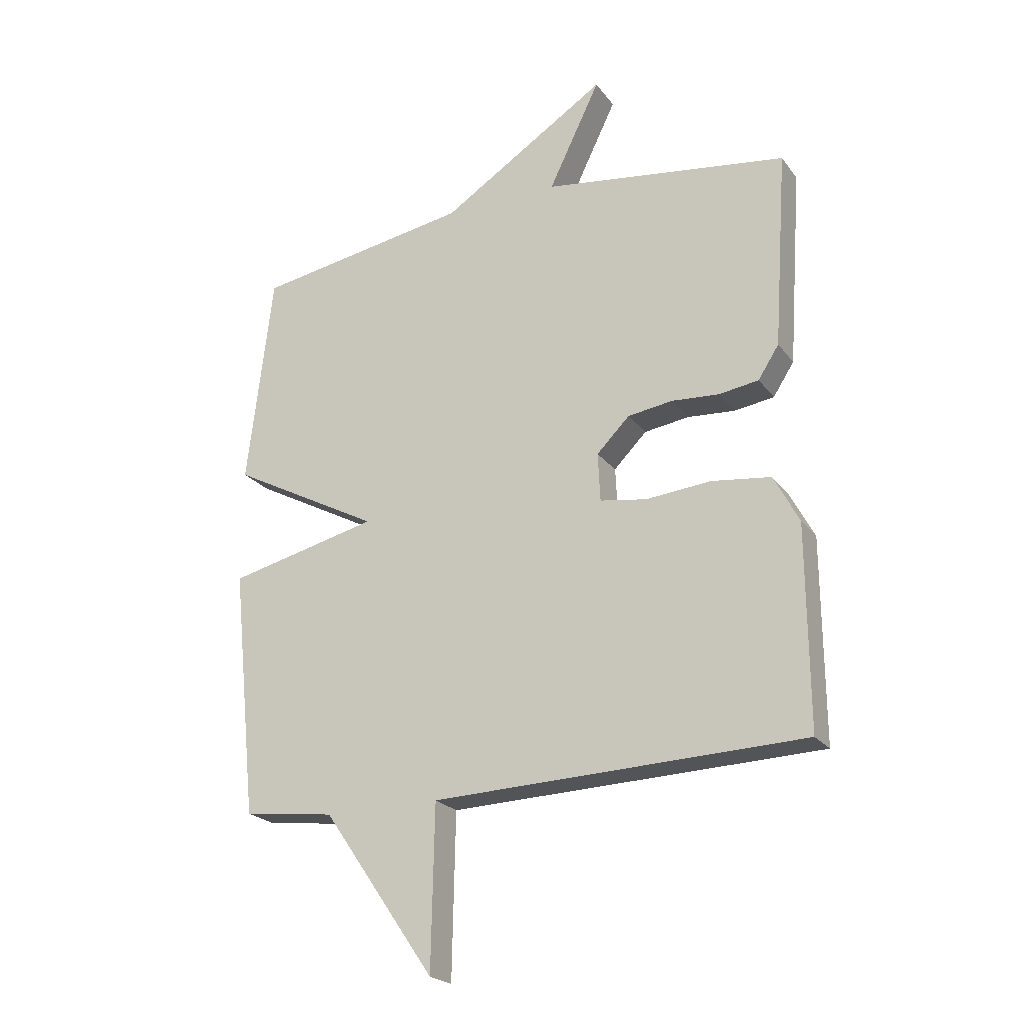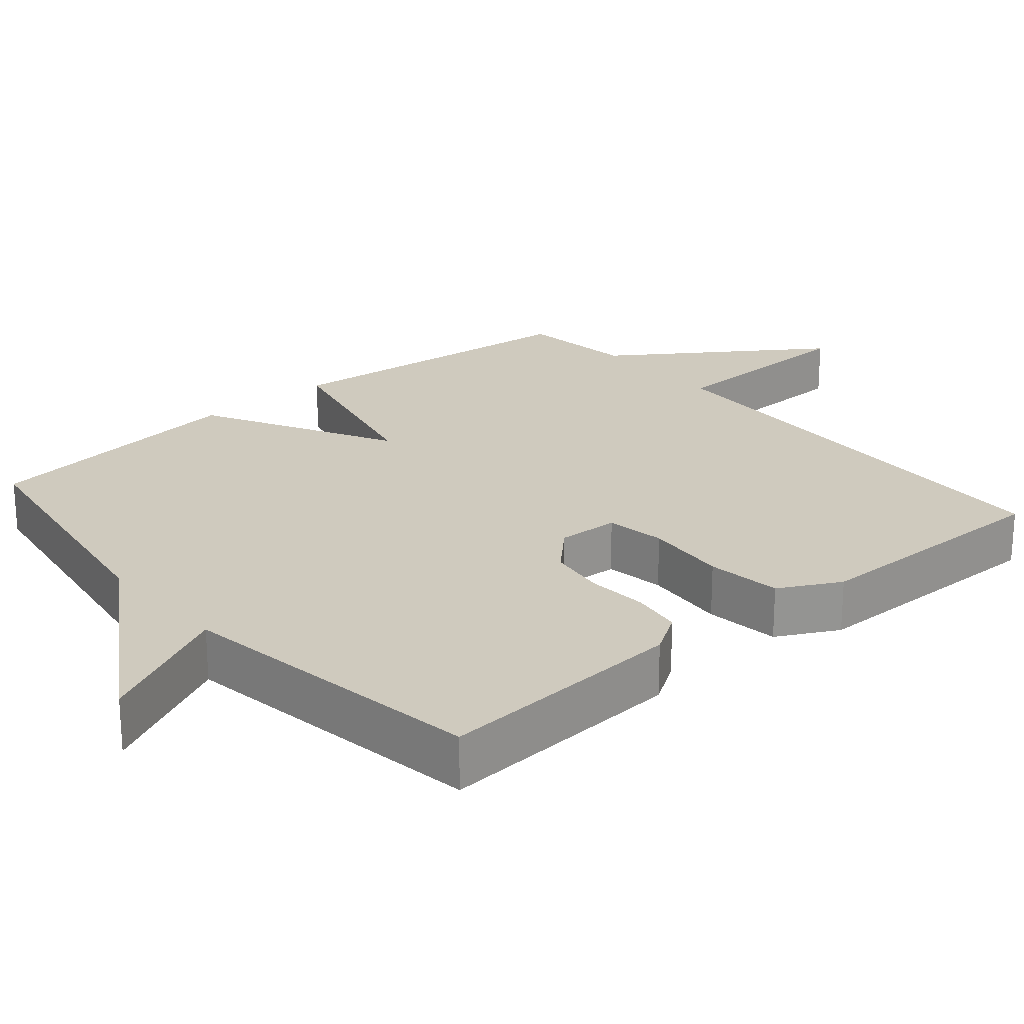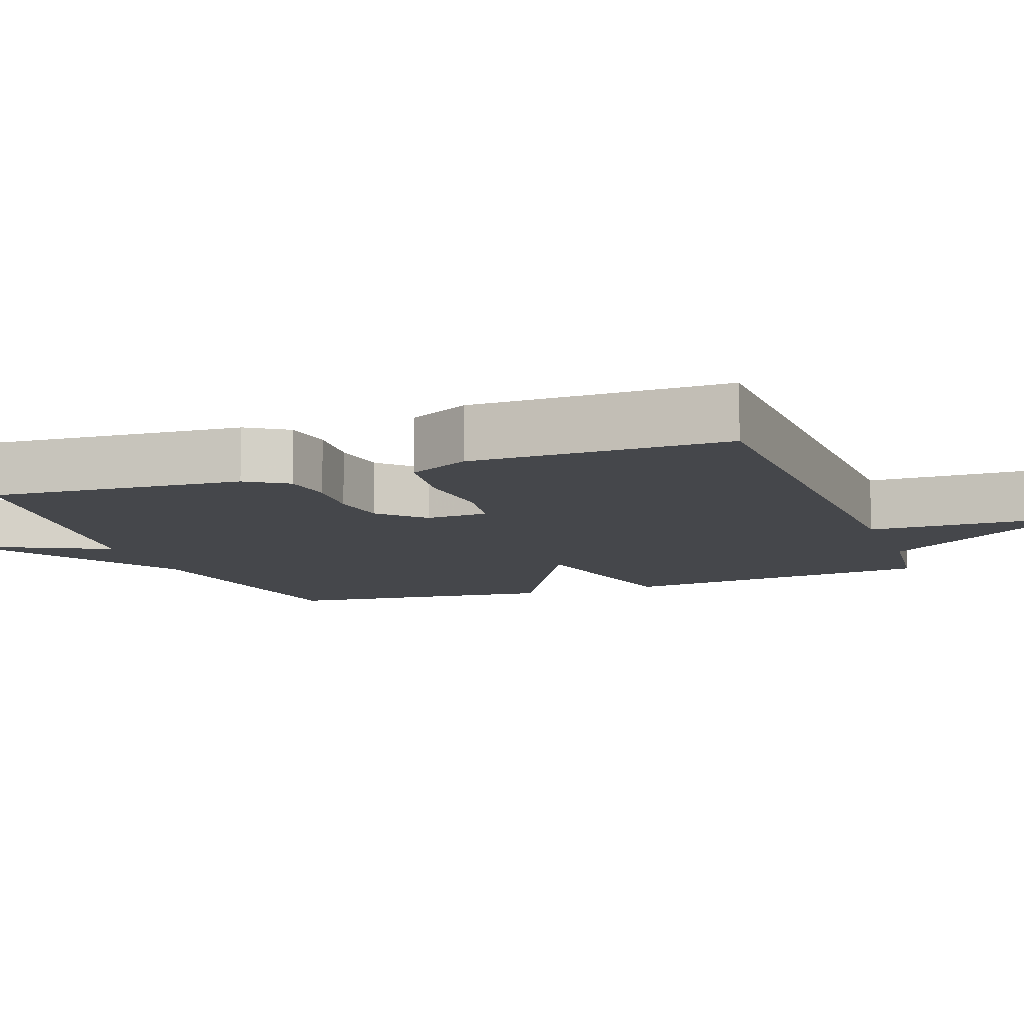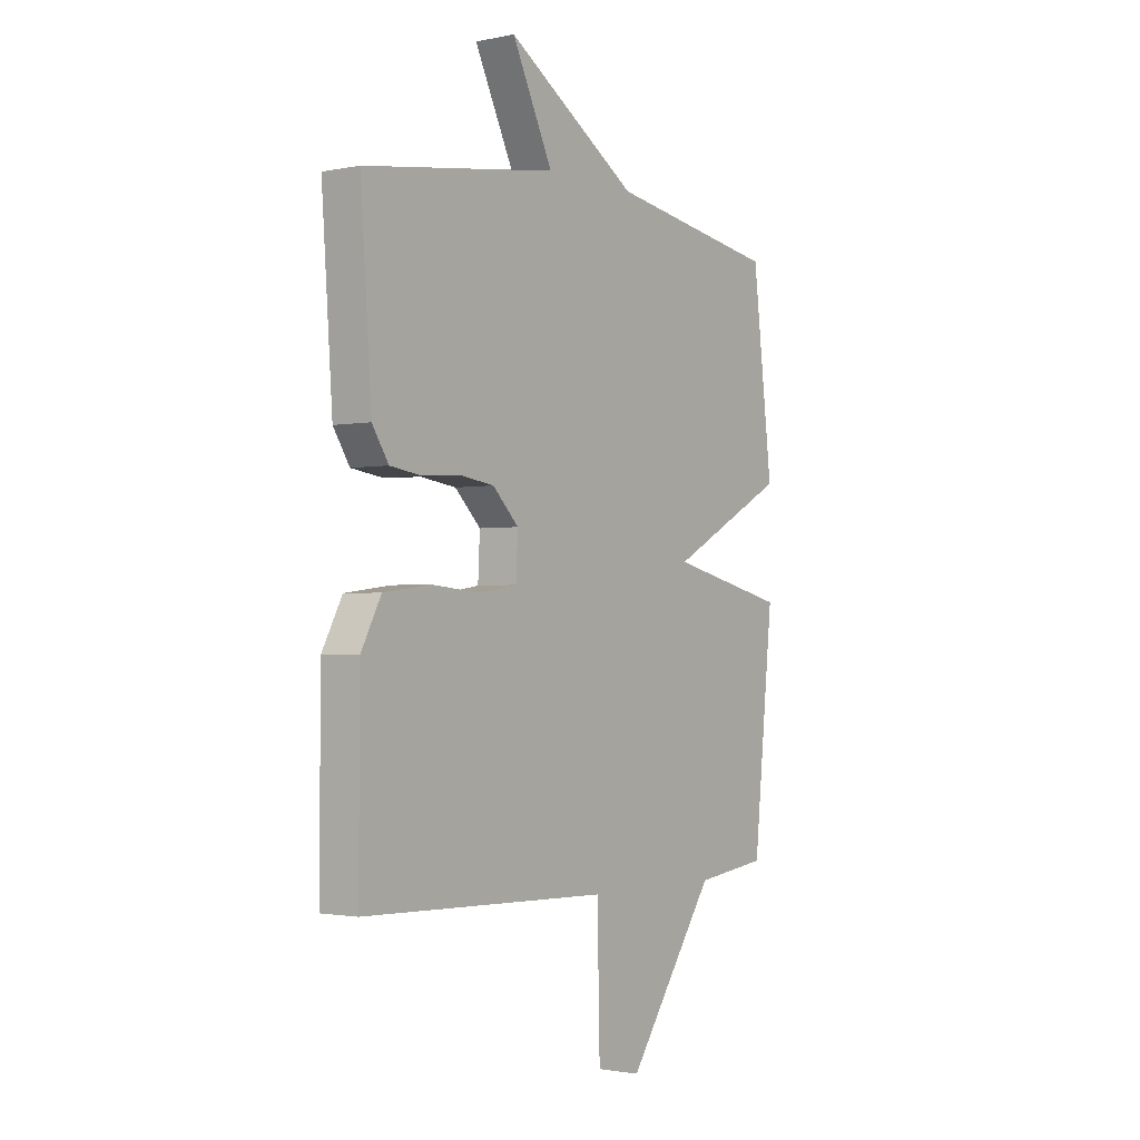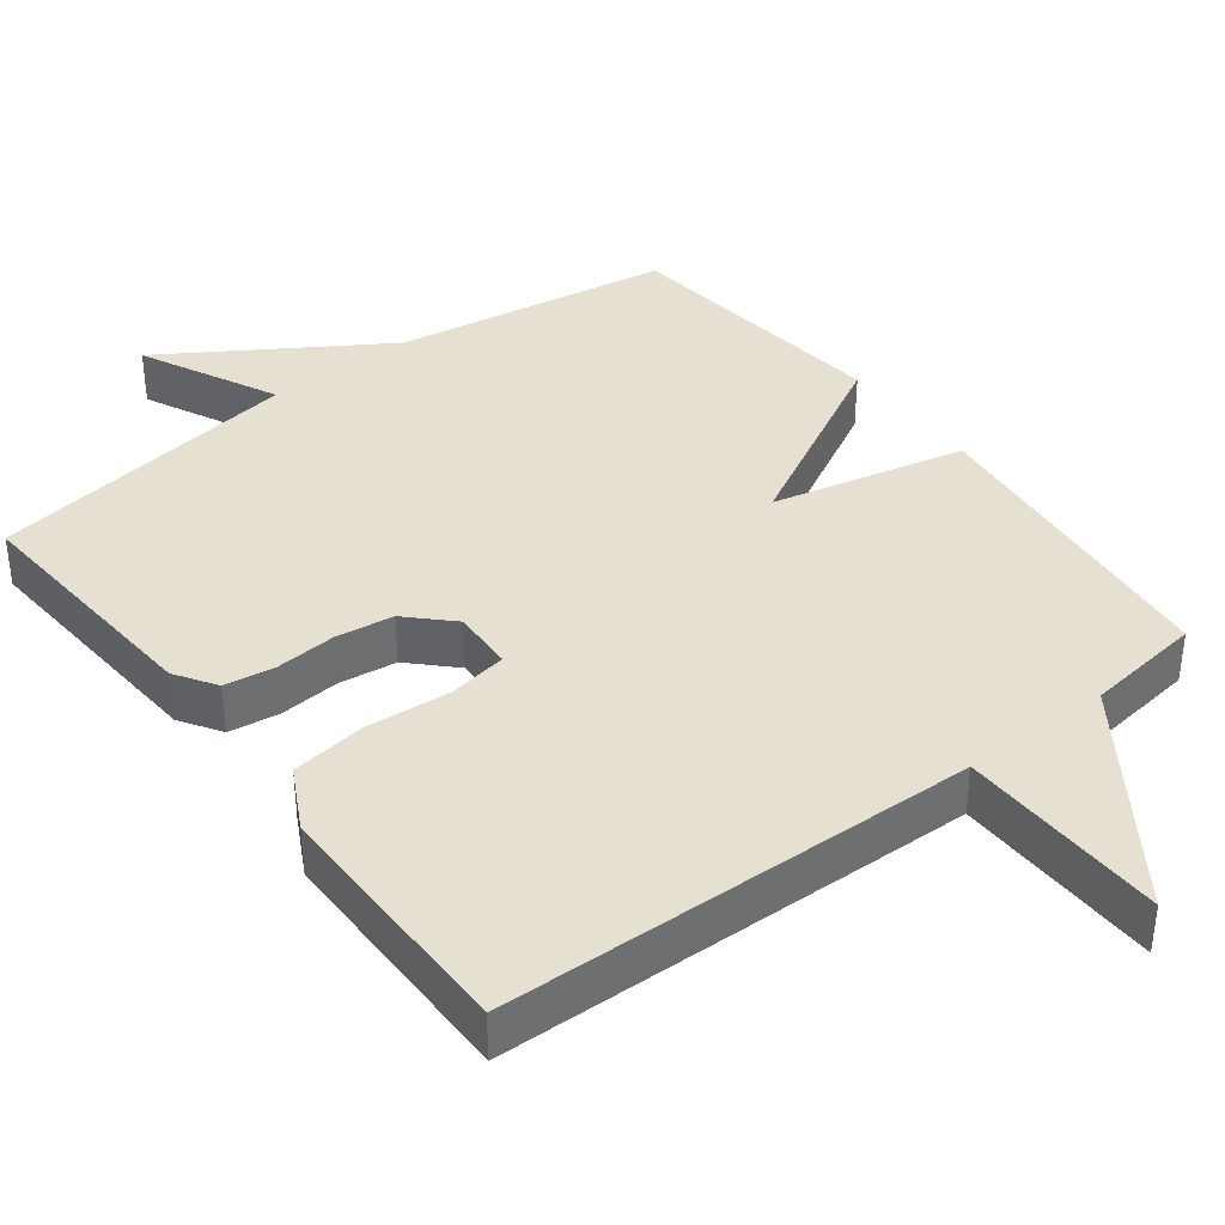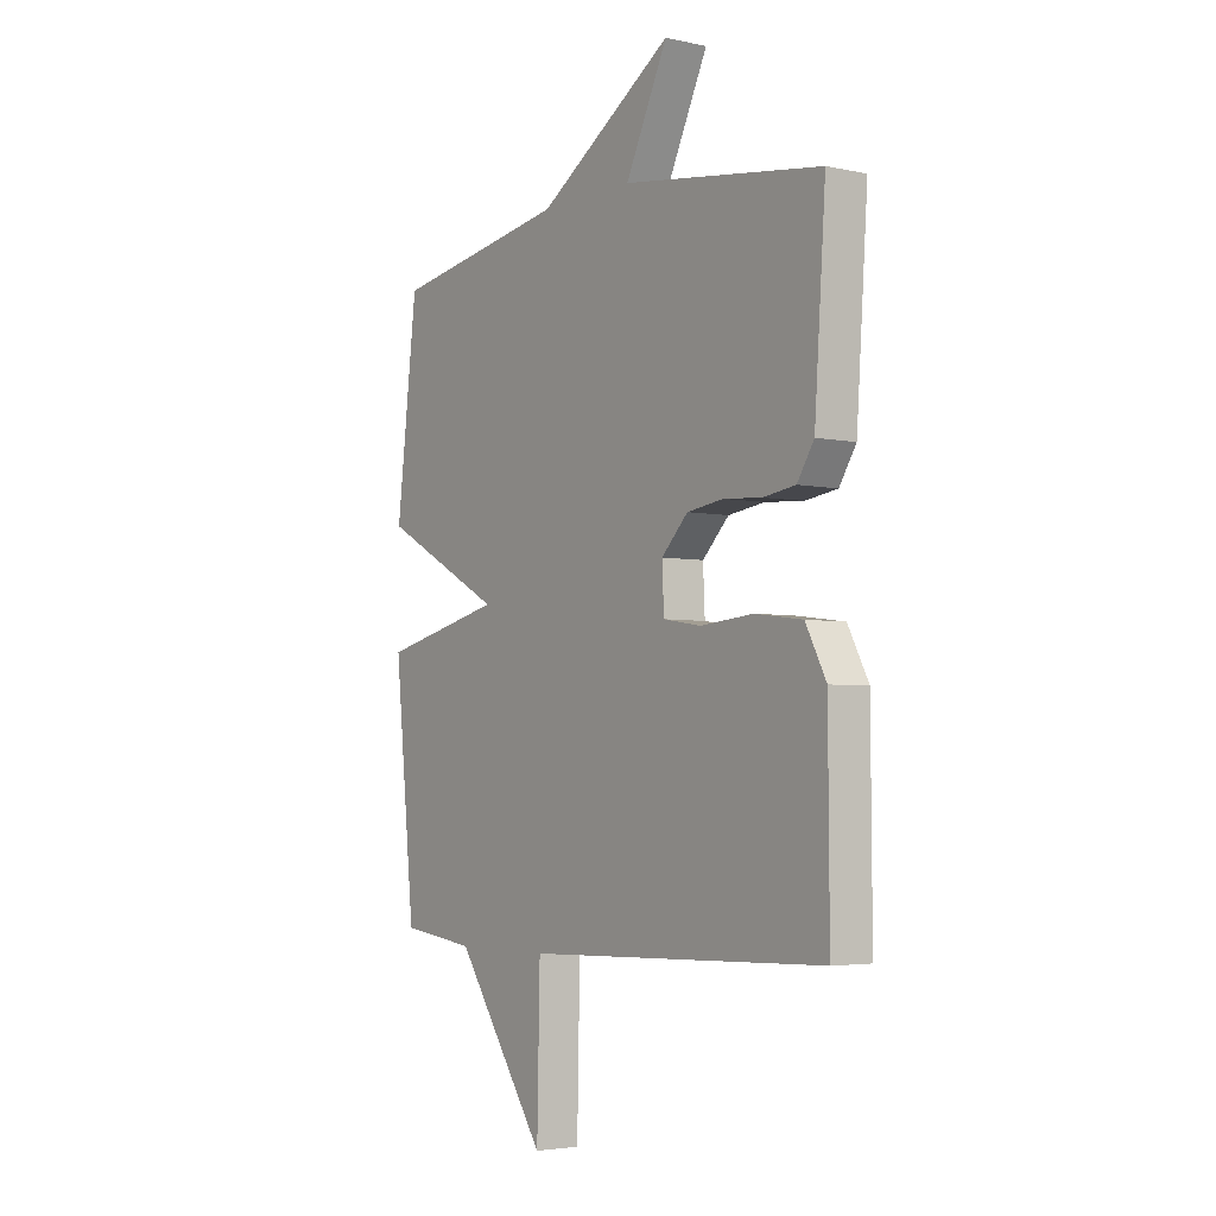
<metadata>
{"format":"obj","ext":"obj","renderer":"f3d","projection":"perspective","resolution":1024,"background":"white","views":[{"elev":-22.5,"azim":26.9,"up":"+Z"},{"elev":23.2,"azim":49.4,"up":"+Y"},{"elev":-10.4,"azim":109.9,"up":"+Y"},{"elev":-1.7,"azim":126.2,"up":"+Z"},{"elev":38.4,"azim":142.5,"up":"+Y"},{"elev":-3.9,"azim":54.6,"up":"+Z"}]}
</metadata>
<code>
v 0.5 0.07 -0.5
v -0.142 0.07 -0.52
v -0.148 0.07 -0.801
v -0.342 0.07 -0.52
v -0.5 0.07 -0.5
v -0.544 0.07 -0.07
v -0.284 0.07 -0.009
v -0.544 0.07 0.13
v -0.5 0.07 0.5
v -0.126 0.07 0.561
v 0.164 0.07 0.746
v 0.074 0.07 0.561
v 0.5 0.07 0.5
v 0.476 0.07 0.158
v 0.44 0.07 0.102
v 0.371 0.07 0.092
v 0.289 0.07 0.098
v 0.211 0.07 0.087
v 0.154 0.07 0.03
v 0.158 0.07 -0.054
v 0.239 0.07 -0.067
v 0.352 0.07 -0.057
v 0.454 0.07 -0.07
v 0.498 0.07 -0.153
v 0.5 0 -0.5
v -0.142 0 -0.52
v -0.148 0 -0.801
v -0.342 0 -0.52
v -0.5 0 -0.5
v -0.544 0 -0.07
v -0.284 0 -0.009
v -0.544 0 0.13
v -0.5 0 0.5
v -0.126 0 0.561
v 0.164 0 0.746
v 0.074 0 0.561
v 0.5 0 0.5
v 0.476 0 0.158
v 0.44 0 0.102
v 0.371 0 0.092
v 0.289 0 0.098
v 0.211 0 0.087
v 0.154 0 0.03
v 0.158 0 -0.054
v 0.239 0 -0.067
v 0.352 0 -0.057
v 0.454 0 -0.07
v 0.498 0 -0.153
f 24 1 2
f 23 24 2
f 22 23 2
f 21 22 2
f 20 21 2
f 19 20 2
f 15 16 17
f 14 15 17
f 13 14 17
f 12 13 17
f 12 17 18
f 10 11 12
f 12 18 19
f 10 12 19
f 9 10 19
f 8 9 19
f 7 8 19
f 7 19 2
f 6 7 2
f 5 6 2
f 4 5 2
f 2 3 4
f 26 25 48
f 26 48 47
f 26 47 46
f 26 46 45
f 26 45 44
f 26 44 43
f 41 40 39
f 41 39 38
f 41 38 37
f 41 37 36
f 42 41 36
f 36 35 34
f 43 42 36
f 43 36 34
f 43 34 33
f 43 33 32
f 43 32 31
f 26 43 31
f 26 31 30
f 26 30 29
f 26 29 28
f 28 27 26
f 1 25 26 2
f 2 26 27 3
f 3 27 28 4
f 4 28 29 5
f 5 29 30 6
f 6 30 31 7
f 7 31 32 8
f 8 32 33 9
f 9 33 34 10
f 10 34 35 11
f 11 35 36 12
f 12 36 37 13
f 13 37 38 14
f 14 38 39 15
f 15 39 40 16
f 16 40 41 17
f 17 41 42 18
f 18 42 43 19
f 19 43 44 20
f 20 44 45 21
f 21 45 46 22
f 22 46 47 23
f 23 47 48 24
f 24 48 25 1

</code>
